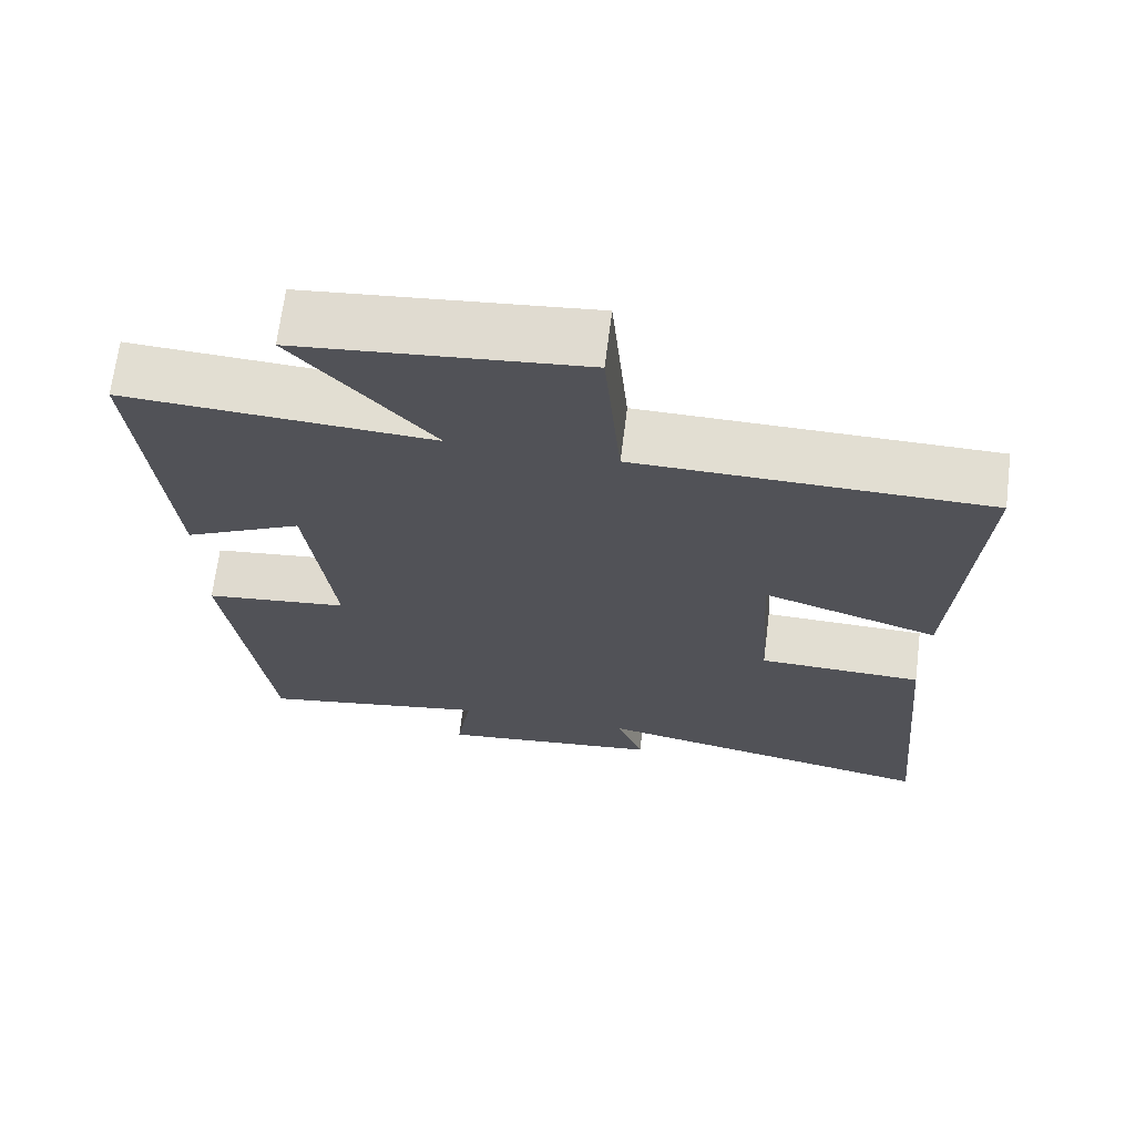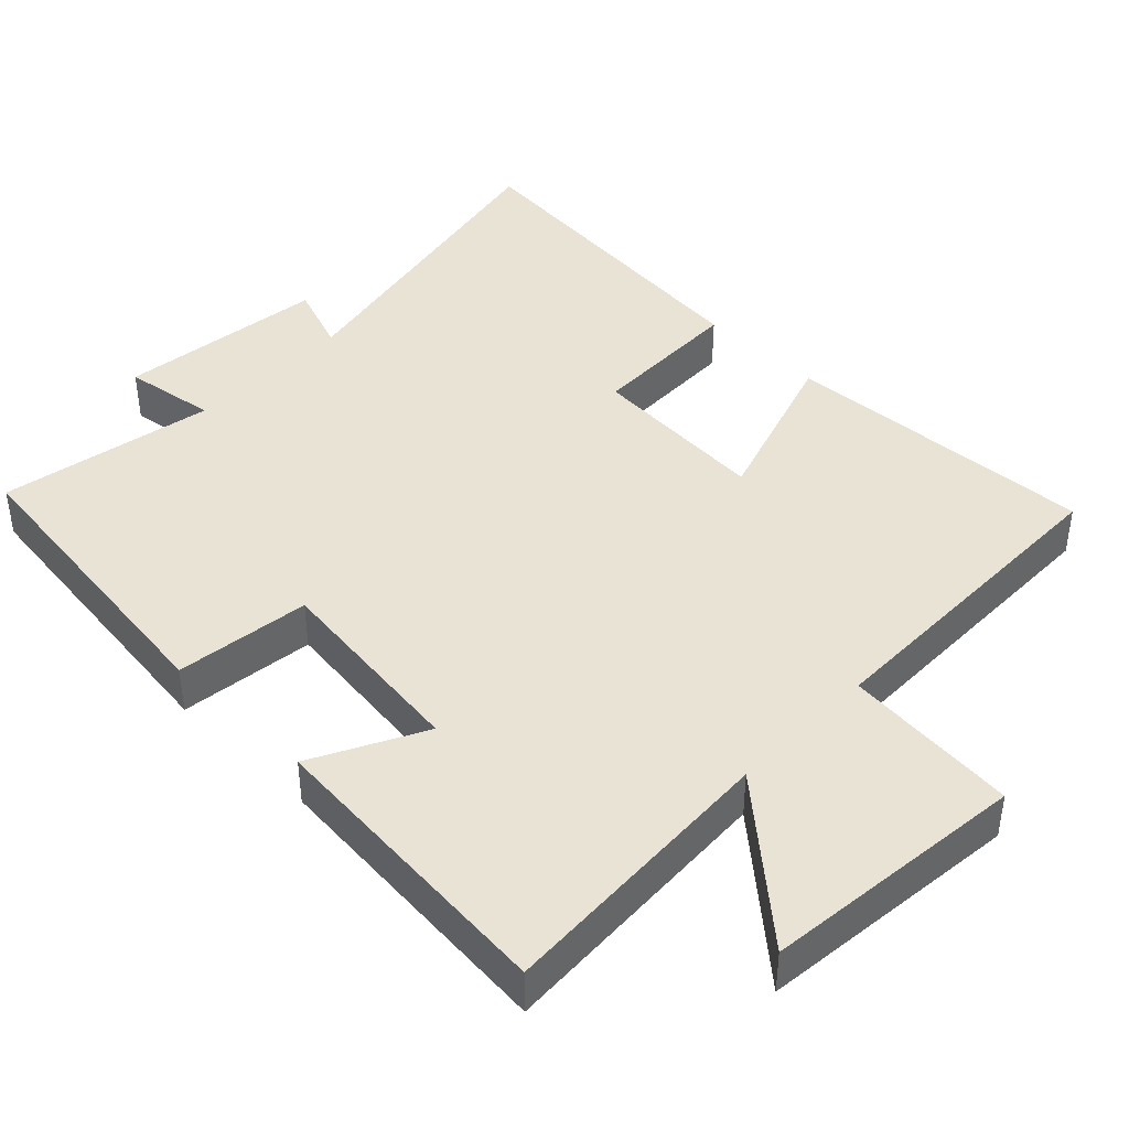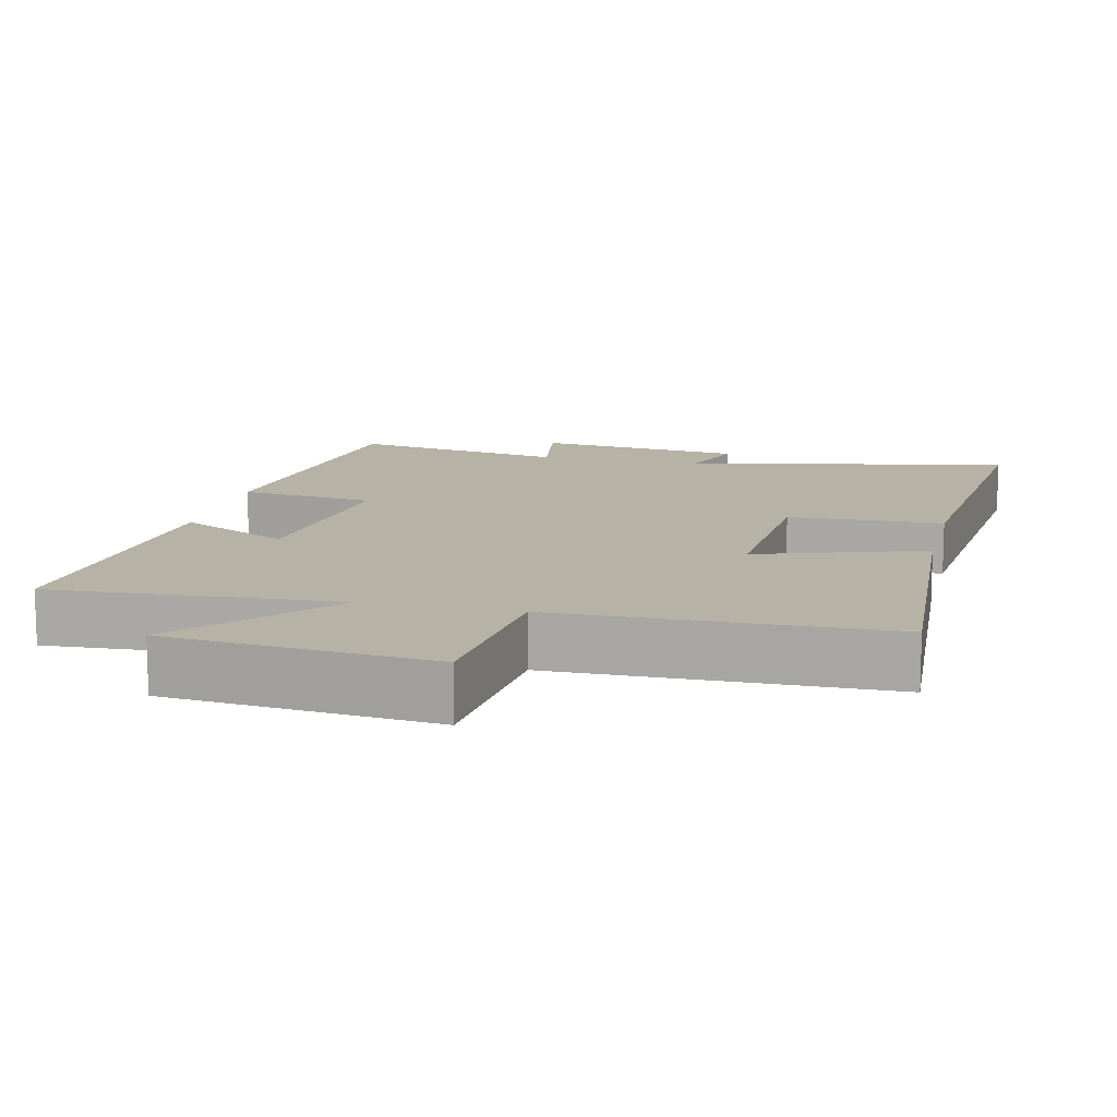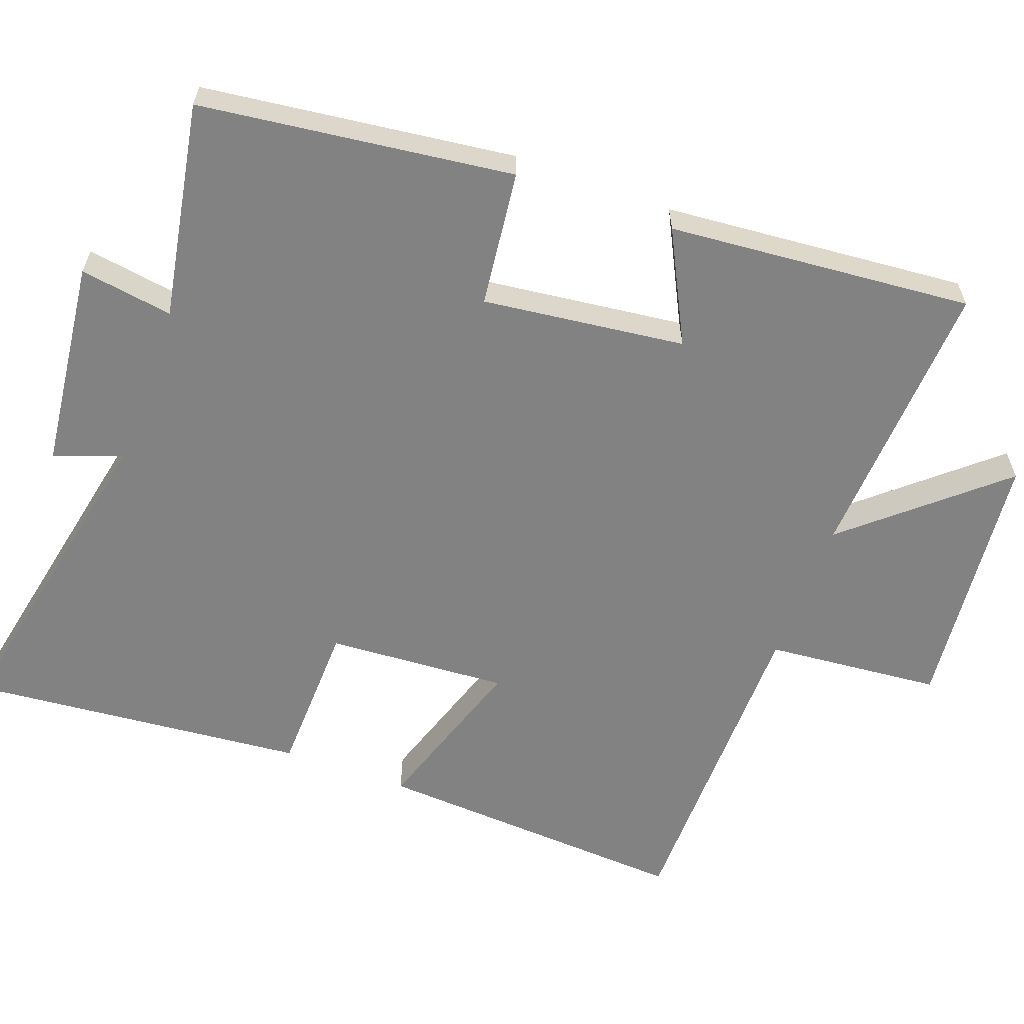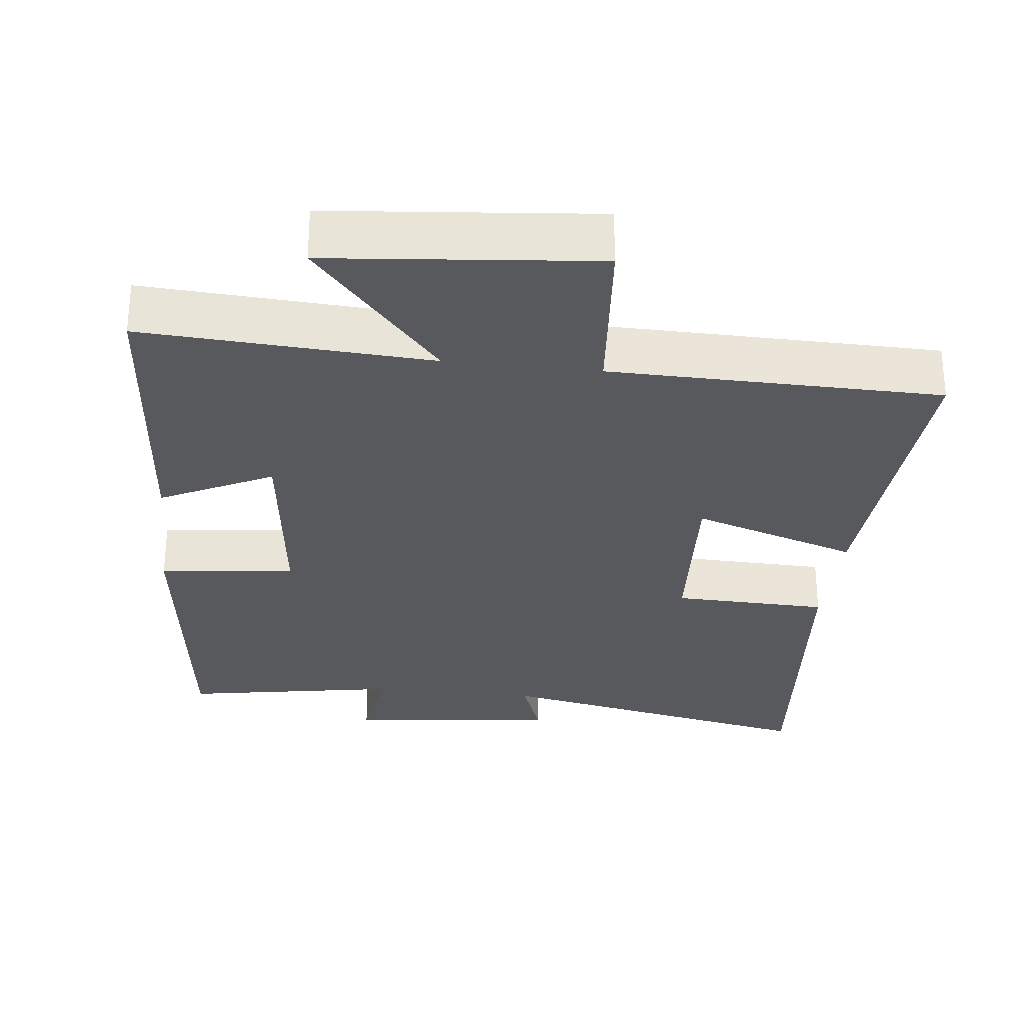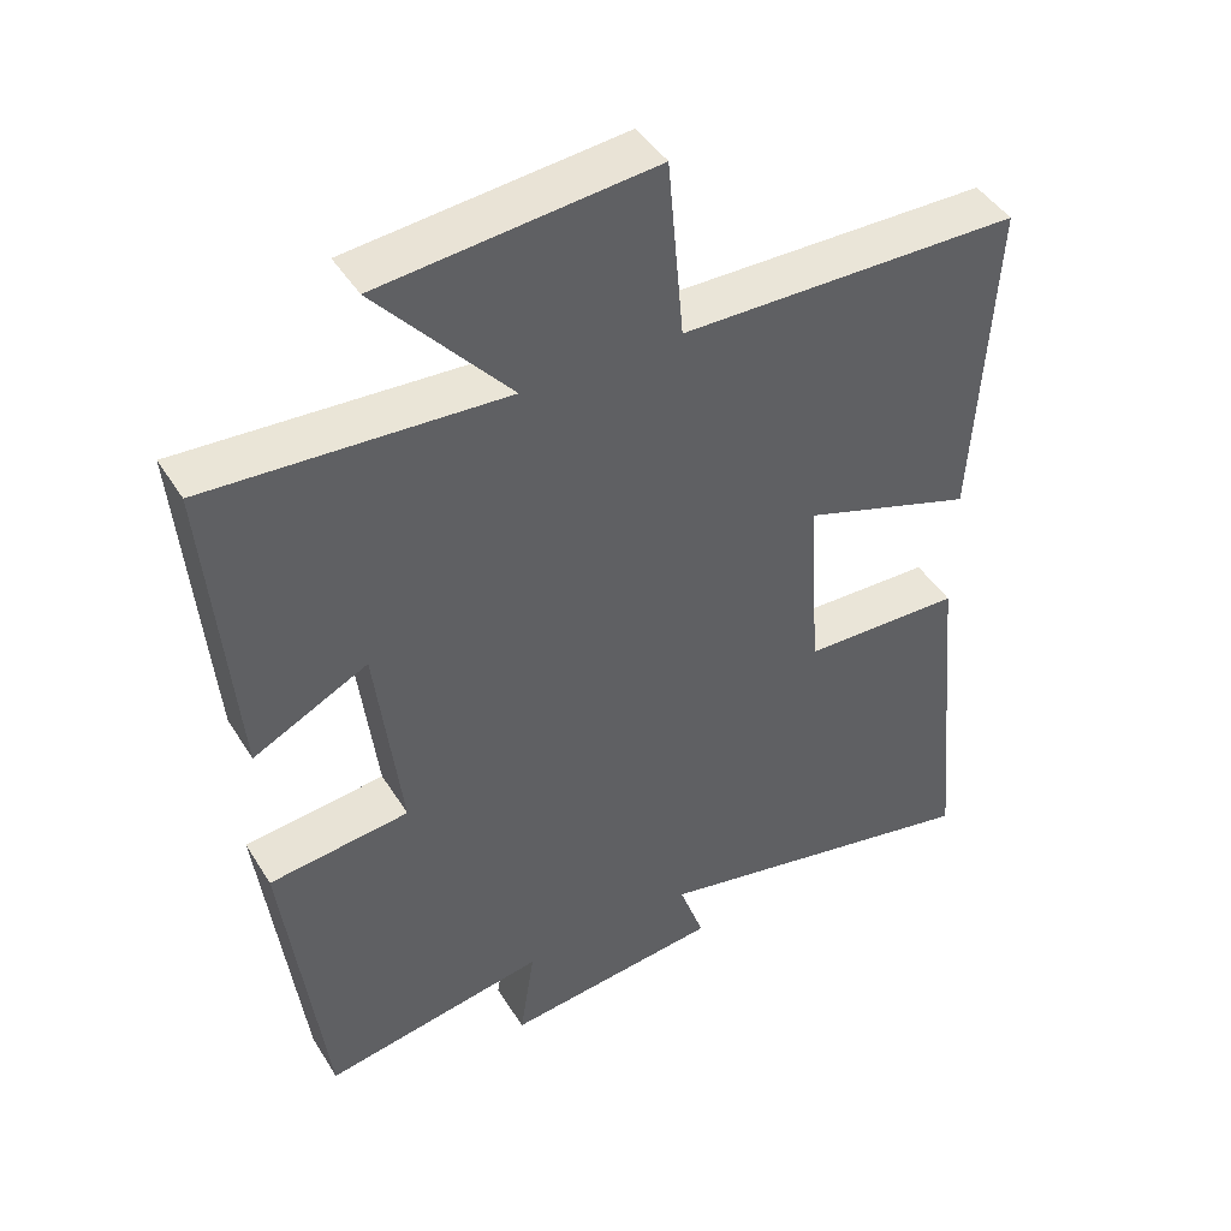
<metadata>
{"format":"obj","ext":"obj","renderer":"f3d","projection":"perspective","resolution":1024,"background":"white","views":[{"elev":68.2,"azim":7.2,"up":"+Z"},{"elev":42.1,"azim":-45.6,"up":"+Y"},{"elev":12.4,"azim":13.2,"up":"+Y"},{"elev":-60.8,"azim":-110.1,"up":"+Y"},{"elev":-29.3,"azim":-6.6,"up":"+Y"},{"elev":44.6,"azim":-29.9,"up":"+Z"}]}
</metadata>
<code>
v -0.536 0.07 0.523
v -0.139 0.07 0.5
v -0.317 0.07 0.706
v 0.049 0.07 0.742
v 0.071 0.07 0.5
v 0.526 0.07 0.494
v 0.5 0.07 0.055
v 0.27 0.07 0.131
v 0.286 0.07 -0.119
v 0.5 0.07 -0.125
v 0.544 0.07 -0.593
v 0.09 0.07 -0.5
v 0.124 0.07 -0.595
v -0.166 0.07 -0.629
v -0.146 0.07 -0.5
v -0.446 0.07 -0.554
v -0.5 0.07 -0.122
v -0.312 0.07 -0.1
v -0.346 0.07 0.18
v -0.5 0.07 0.102
v -0.536 0 0.523
v -0.139 0 0.5
v -0.317 0 0.706
v 0.049 0 0.742
v 0.071 0 0.5
v 0.526 0 0.494
v 0.5 0 0.055
v 0.27 0 0.131
v 0.286 0 -0.119
v 0.5 0 -0.125
v 0.544 0 -0.593
v 0.09 0 -0.5
v 0.124 0 -0.595
v -0.166 0 -0.629
v -0.146 0 -0.5
v -0.446 0 -0.554
v -0.5 0 -0.122
v -0.312 0 -0.1
v -0.346 0 0.18
v -0.5 0 0.102
f 19 20 1 2
f 18 19 2
f 15 16 17 18
f 15 18 2
f 12 13 14 15
f 12 15 2
f 9 10 11 12
f 8 9 12 2
f 5 6 7 8
f 5 8 2 3
f 3 4 5
f 22 21 40 39
f 22 39 38
f 38 37 36 35
f 22 38 35
f 35 34 33 32
f 22 35 32
f 32 31 30 29
f 22 32 29 28
f 28 27 26 25
f 23 22 28 25
f 25 24 23
f 1 21 22 2
f 2 22 23 3
f 3 23 24 4
f 4 24 25 5
f 5 25 26 6
f 6 26 27 7
f 7 27 28 8
f 8 28 29 9
f 9 29 30 10
f 10 30 31 11
f 11 31 32 12
f 12 32 33 13
f 13 33 34 14
f 14 34 35 15
f 15 35 36 16
f 16 36 37 17
f 17 37 38 18
f 18 38 39 19
f 19 39 40 20
f 20 40 21 1

</code>
